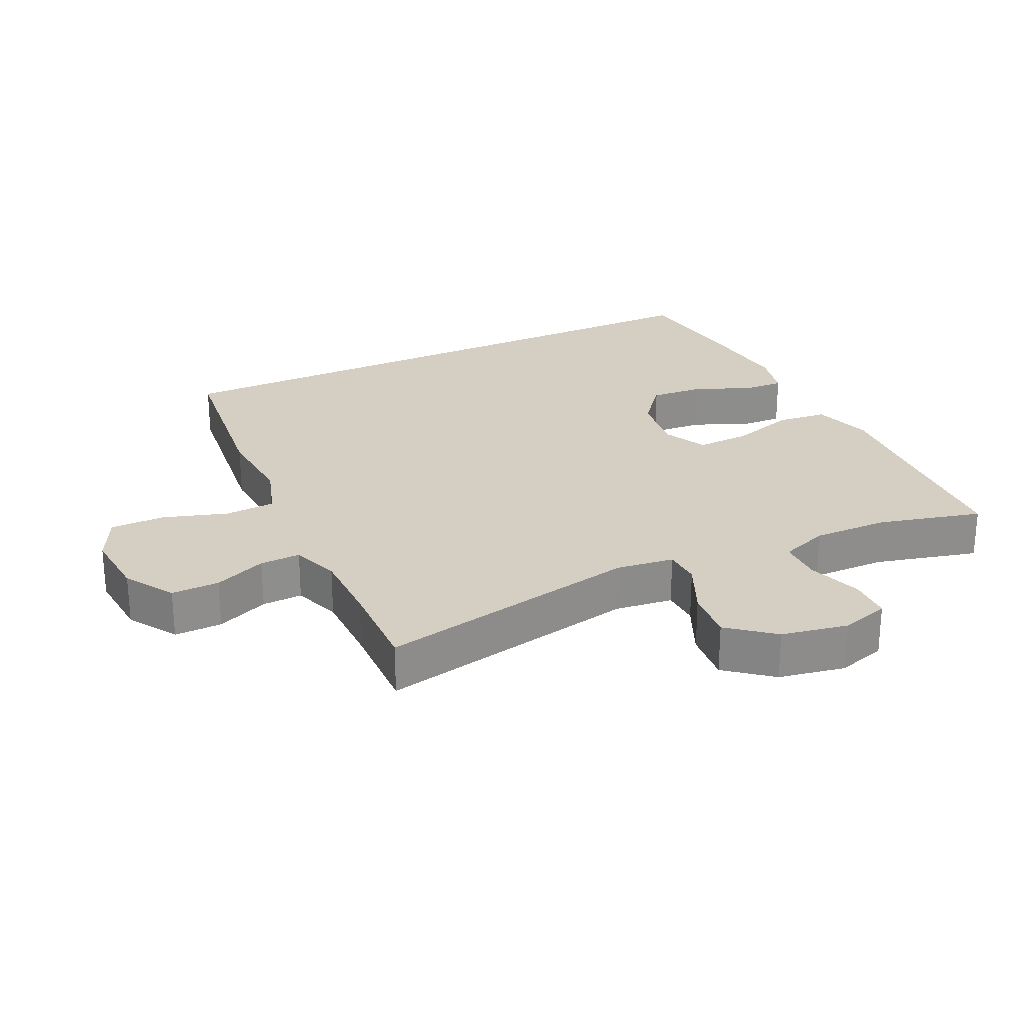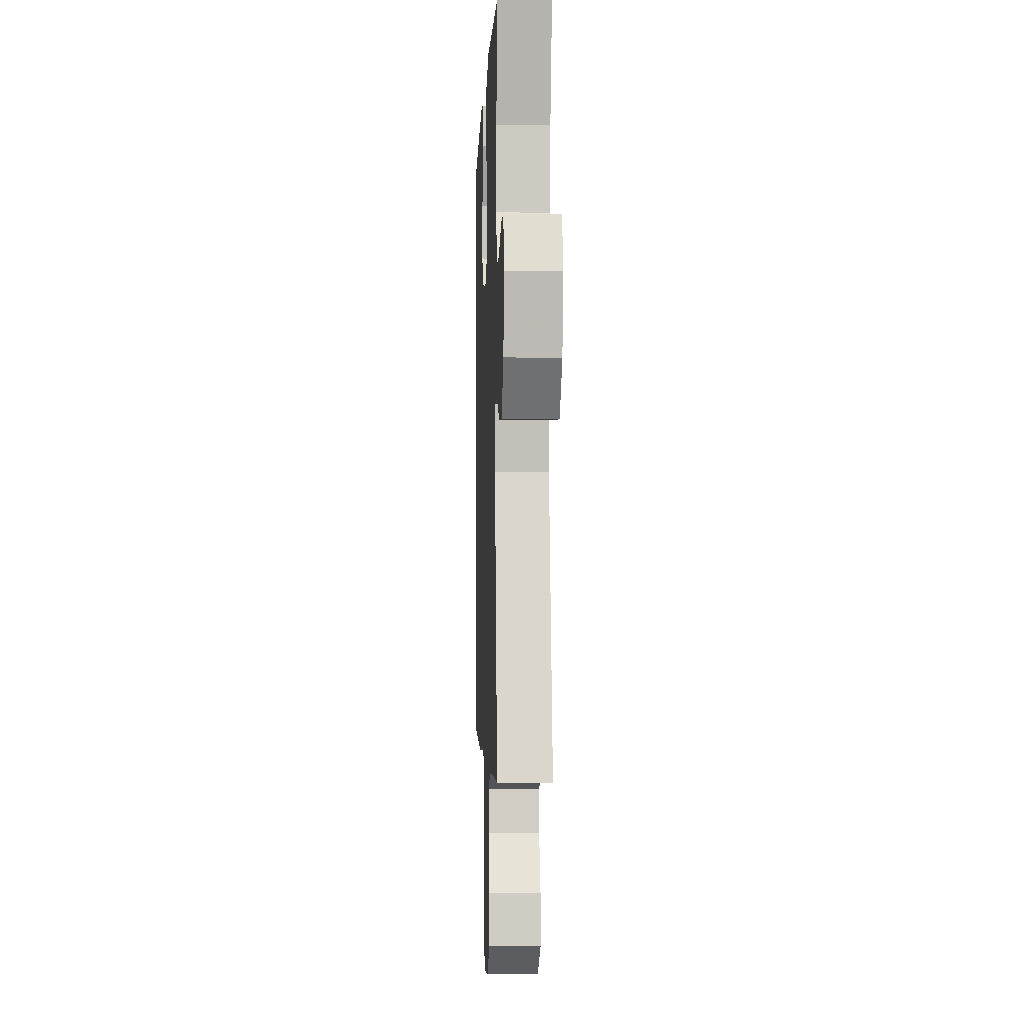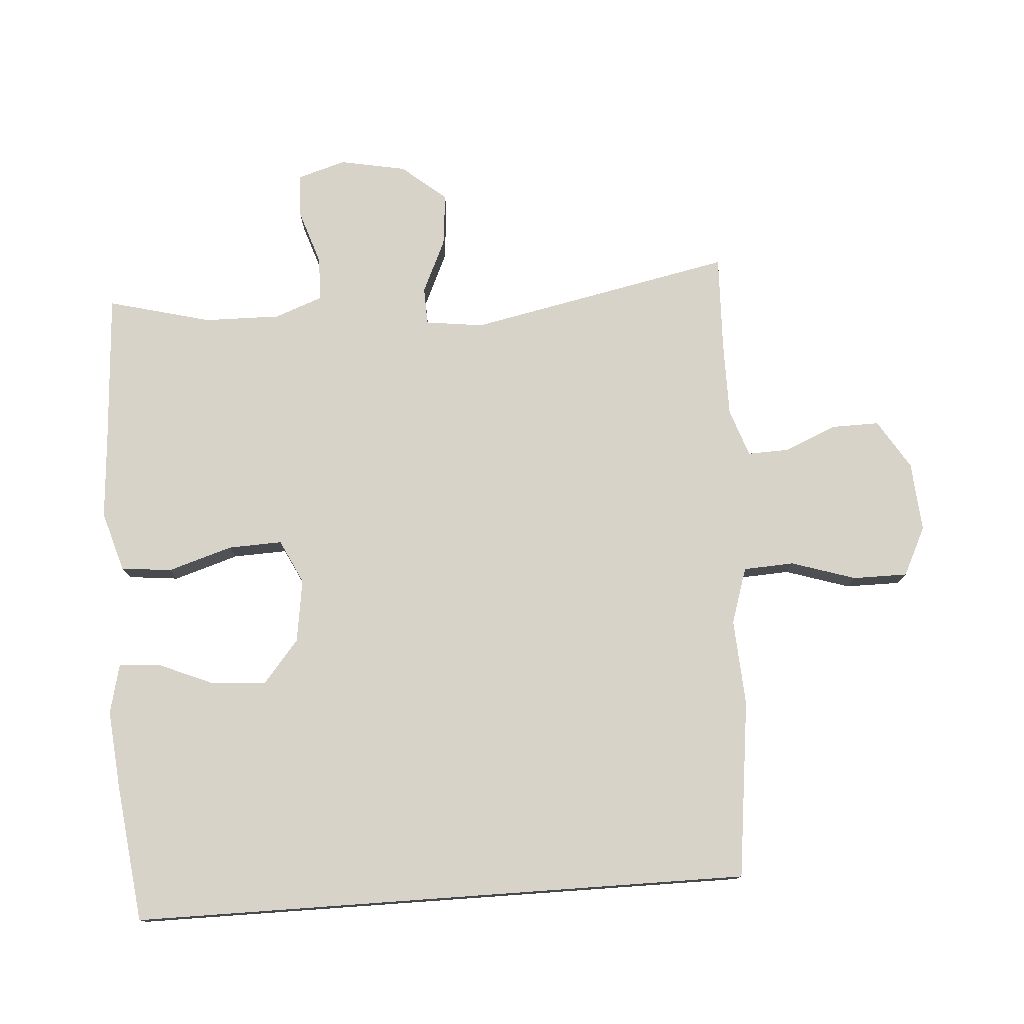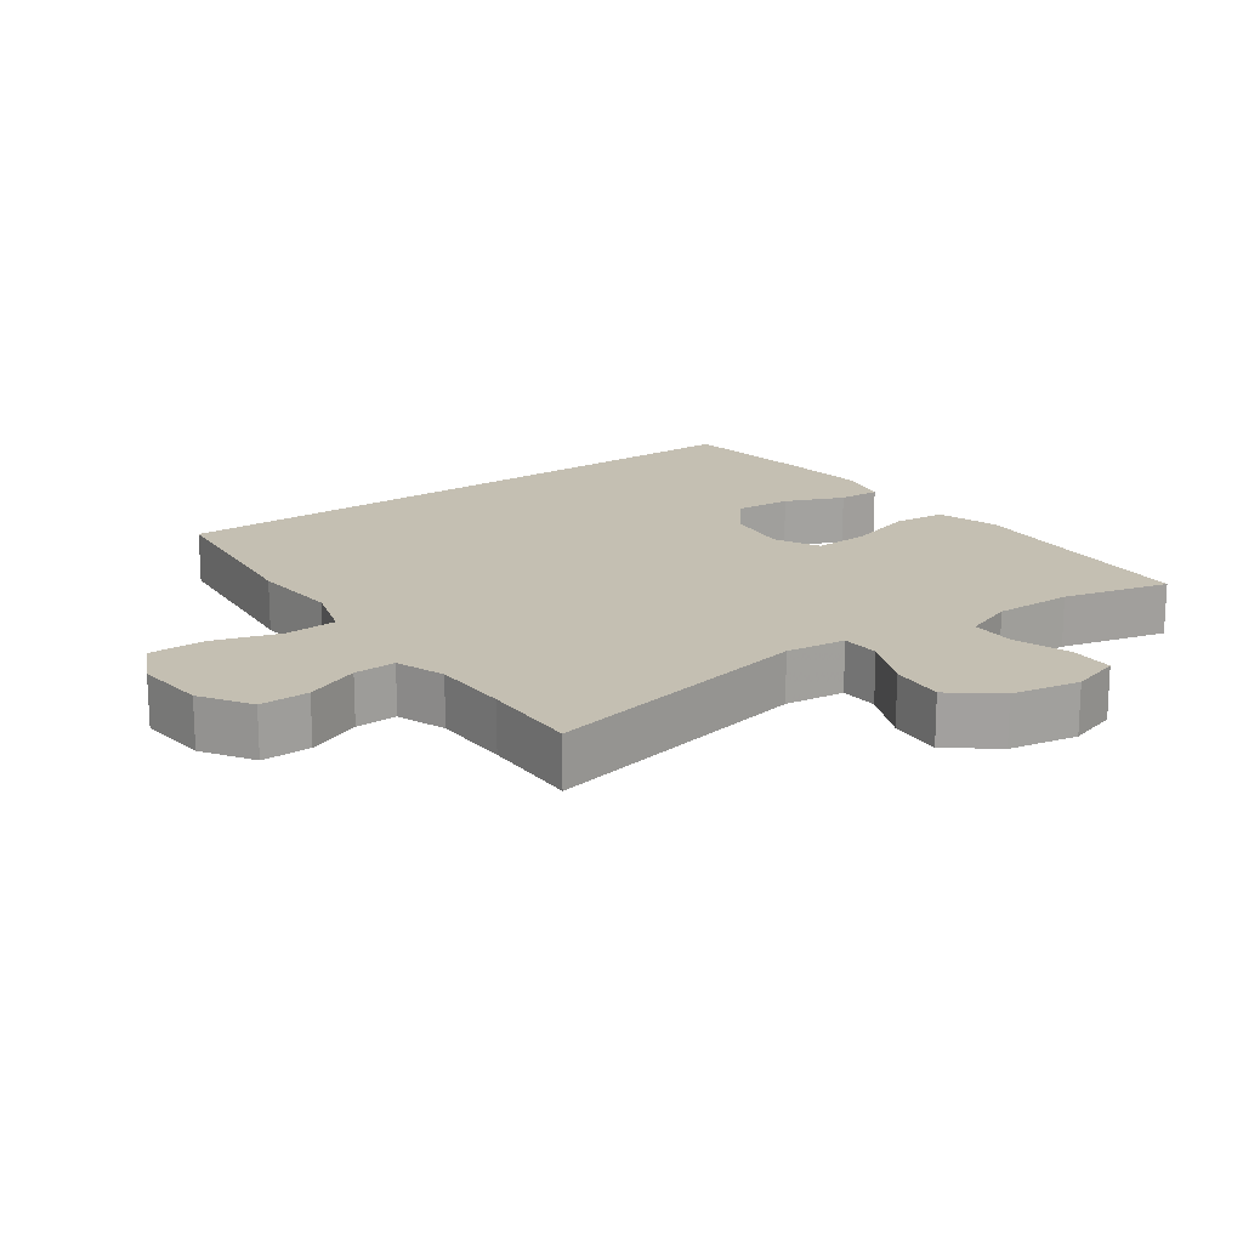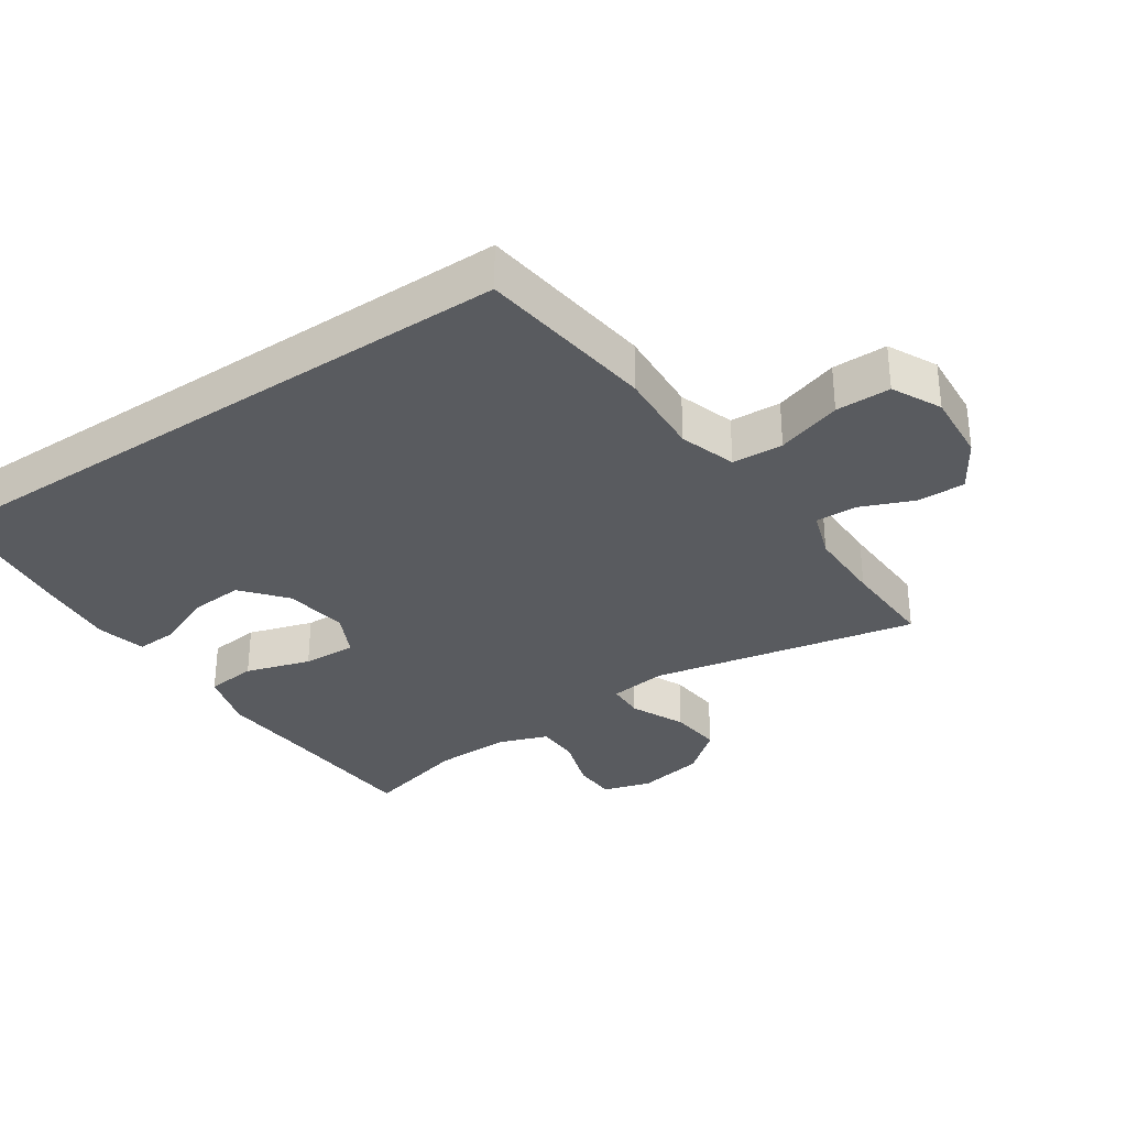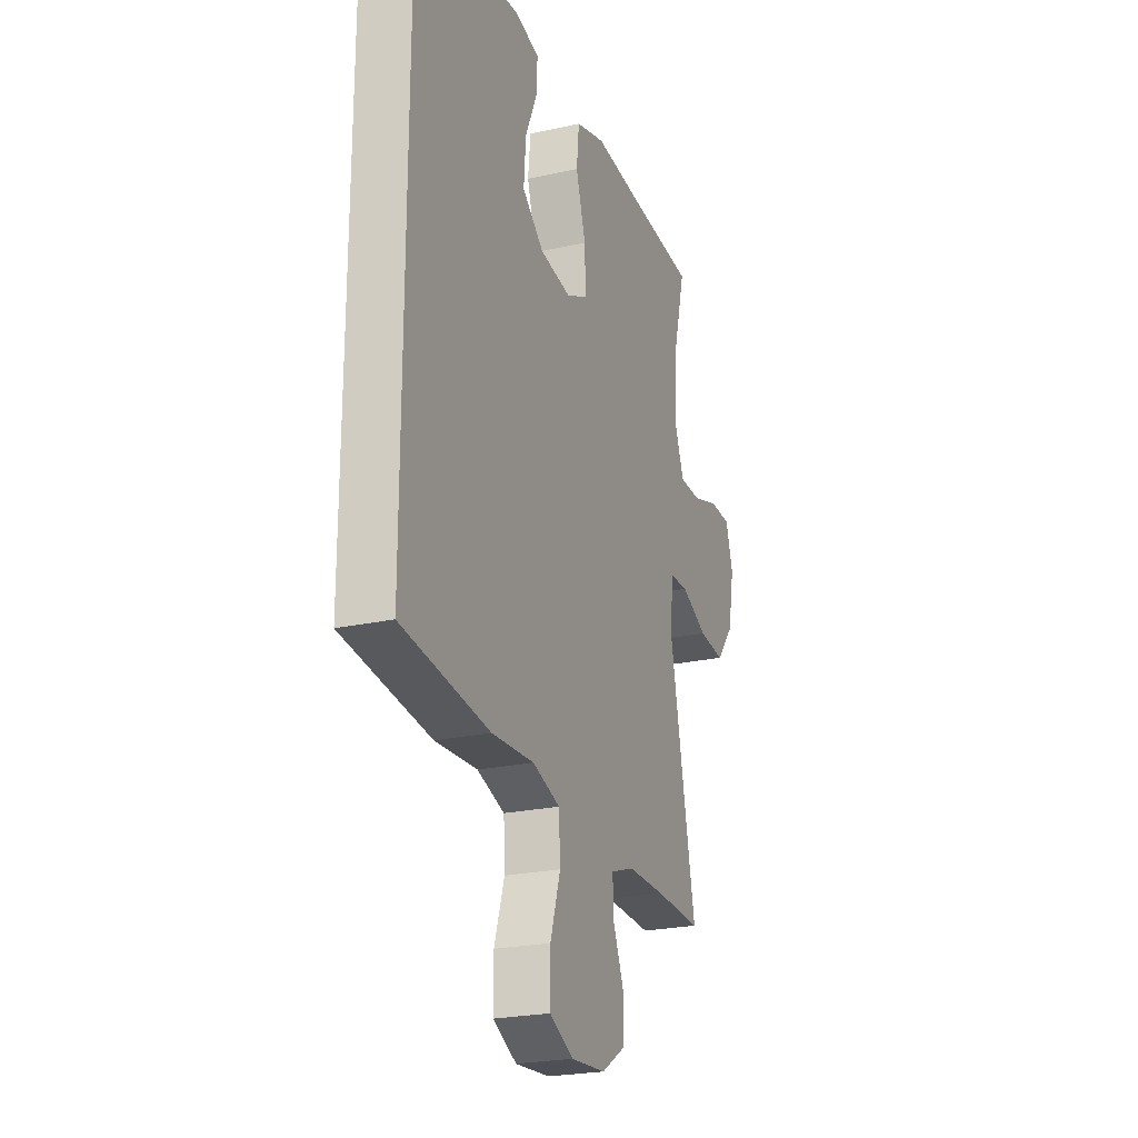
<metadata>
{"format":"obj","ext":"obj","renderer":"f3d","projection":"perspective","resolution":1024,"background":"white","views":[{"elev":25.7,"azim":-115.6,"up":"+Y"},{"elev":-4.2,"azim":-92.4,"up":"+Z"},{"elev":77.1,"azim":85.9,"up":"+Y"},{"elev":17.6,"azim":-126.2,"up":"+Y"},{"elev":-32.5,"azim":124.2,"up":"+Y"},{"elev":-23.6,"azim":110.4,"up":"+Z"}]}
</metadata>
<code>
v 0.5 0.07 0.488
v 0.5 0.07 -0.443
v 0.232 0.07 -0.476
v 0.102 0.07 -0.468
v 0.018 0.07 -0.495
v 0.014 0.07 -0.571
v 0.045 0.07 -0.668
v 0.045 0.07 -0.75
v -0.028 0.07 -0.786
v -0.133 0.07 -0.778
v -0.207 0.07 -0.732
v -0.206 0.07 -0.66
v -0.173 0.07 -0.581
v -0.171 0.07 -0.52
v -0.243 0.07 -0.495
v -0.357 0.07 -0.495
v -0.5 0.07 -0.5
v -0.419 0.07 -0.102
v -0.43 0.07 -0.015
v -0.486 0.07 -0.013
v -0.567 0.07 -0.05
v -0.646 0.07 -0.058
v -0.701 0.07 0.009
v -0.72 0.07 0.109
v -0.698 0.07 0.182
v -0.633 0.07 0.184
v -0.551 0.07 0.157
v -0.485 0.07 0.158
v -0.458 0.07 0.231
v -0.46 0.07 0.345
v -0.5 0.07 0.5
v -0.28 0.07 0.514
v -0.144 0.07 0.524
v -0.054 0.07 0.497
v -0.046 0.07 0.421
v -0.076 0.07 0.324
v -0.079 0.07 0.243
v -0.013 0.07 0.211
v 0.082 0.07 0.225
v 0.147 0.07 0.279
v 0.141 0.07 0.36
v 0.105 0.07 0.445
v 0.102 0.07 0.506
v 0.176 0.07 0.524
v 0.294 0.07 0.513
v 0.5 0 0.488
v 0.5 0 -0.443
v 0.232 0 -0.476
v 0.102 0 -0.468
v 0.018 0 -0.495
v 0.014 0 -0.571
v 0.045 0 -0.668
v 0.045 0 -0.75
v -0.028 0 -0.786
v -0.133 0 -0.778
v -0.207 0 -0.732
v -0.206 0 -0.66
v -0.173 0 -0.581
v -0.171 0 -0.52
v -0.243 0 -0.495
v -0.357 0 -0.495
v -0.5 0 -0.5
v -0.419 0 -0.102
v -0.43 0 -0.015
v -0.486 0 -0.013
v -0.567 0 -0.05
v -0.646 0 -0.058
v -0.701 0 0.009
v -0.72 0 0.109
v -0.698 0 0.182
v -0.633 0 0.184
v -0.551 0 0.157
v -0.485 0 0.158
v -0.458 0 0.231
v -0.46 0 0.345
v -0.5 0 0.5
v -0.28 0 0.514
v -0.144 0 0.524
v -0.054 0 0.497
v -0.046 0 0.421
v -0.076 0 0.324
v -0.079 0 0.243
v -0.013 0 0.211
v 0.082 0 0.225
v 0.147 0 0.279
v 0.141 0 0.36
v 0.105 0 0.445
v 0.102 0 0.506
v 0.176 0 0.524
v 0.294 0 0.513
f 45 1 2
f 44 45 2
f 43 44 2
f 42 43 2
f 41 42 2
f 40 41 2 3
f 39 40 3 4
f 38 39 4 5
f 37 38 5 6
f 34 35 36
f 33 34 36
f 32 33 36
f 32 36 37
f 31 32 37
f 30 31 37
f 29 30 37 6
f 25 26 27
f 24 25 27
f 23 24 27
f 22 23 27
f 21 22 27
f 20 21 27
f 19 20 27 28
f 16 17 18
f 15 16 18 19
f 28 29 6
f 19 28 6
f 15 19 6
f 14 15 6
f 10 11 12 13
f 10 13 14
f 9 10 14
f 8 9 14
f 7 8 14
f 6 7 14
f 47 46 90
f 47 90 89
f 47 89 88
f 47 88 87
f 47 87 86
f 48 47 86 85
f 49 48 85 84
f 50 49 84 83
f 51 50 83 82
f 81 80 79
f 81 79 78
f 81 78 77
f 82 81 77
f 82 77 76
f 82 76 75
f 51 82 75 74
f 72 71 70
f 72 70 69
f 72 69 68
f 72 68 67
f 72 67 66
f 72 66 65
f 73 72 65 64
f 63 62 61
f 64 63 61 60
f 51 74 73
f 51 73 64
f 51 64 60
f 51 60 59
f 58 57 56 55
f 59 58 55
f 59 55 54
f 59 54 53
f 59 53 52
f 59 52 51
f 1 46 47 2
f 2 47 48 3
f 3 48 49 4
f 4 49 50 5
f 5 50 51 6
f 6 51 52 7
f 7 52 53 8
f 8 53 54 9
f 9 54 55 10
f 10 55 56 11
f 11 56 57 12
f 12 57 58 13
f 13 58 59 14
f 14 59 60 15
f 15 60 61 16
f 16 61 62 17
f 17 62 63 18
f 18 63 64 19
f 19 64 65 20
f 20 65 66 21
f 21 66 67 22
f 22 67 68 23
f 23 68 69 24
f 24 69 70 25
f 25 70 71 26
f 26 71 72 27
f 27 72 73 28
f 28 73 74 29
f 29 74 75 30
f 30 75 76 31
f 31 76 77 32
f 32 77 78 33
f 33 78 79 34
f 34 79 80 35
f 35 80 81 36
f 36 81 82 37
f 37 82 83 38
f 38 83 84 39
f 39 84 85 40
f 40 85 86 41
f 41 86 87 42
f 42 87 88 43
f 43 88 89 44
f 44 89 90 45
f 45 90 46 1

</code>
